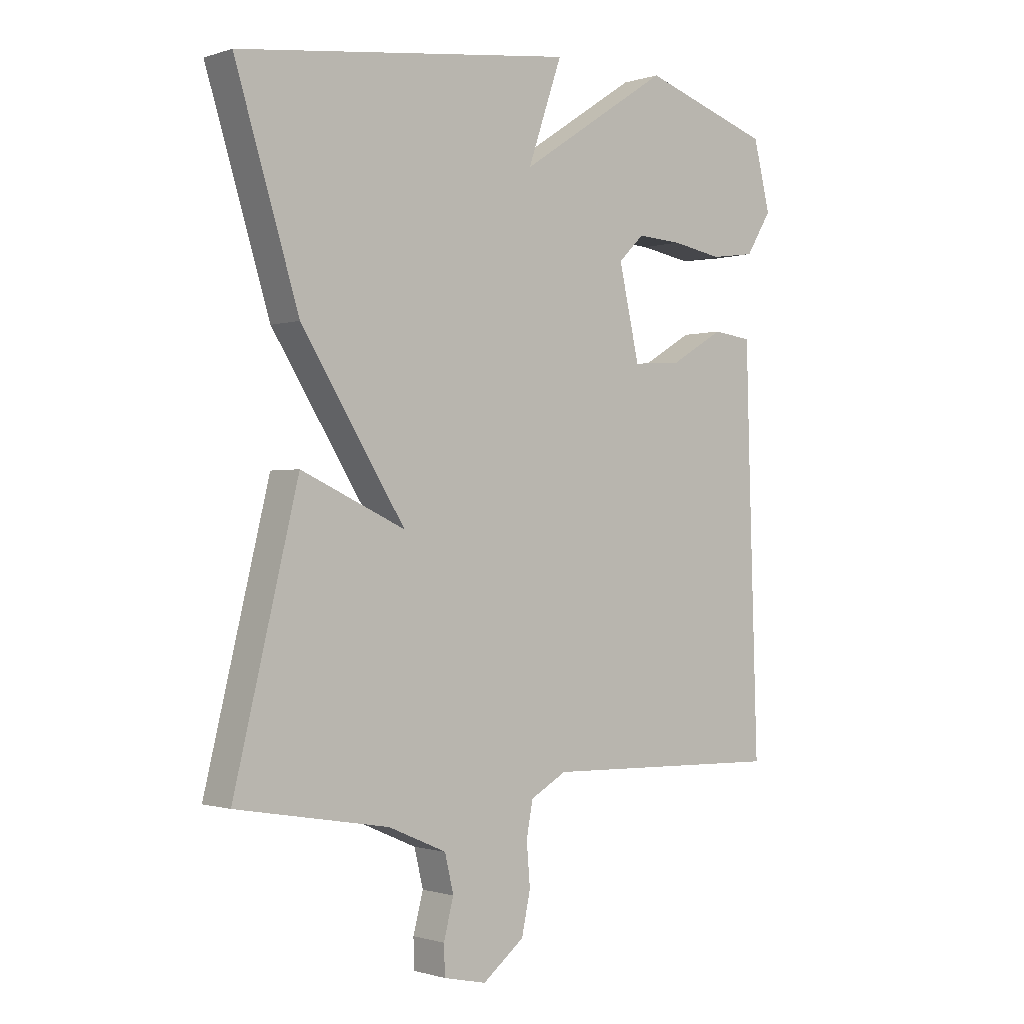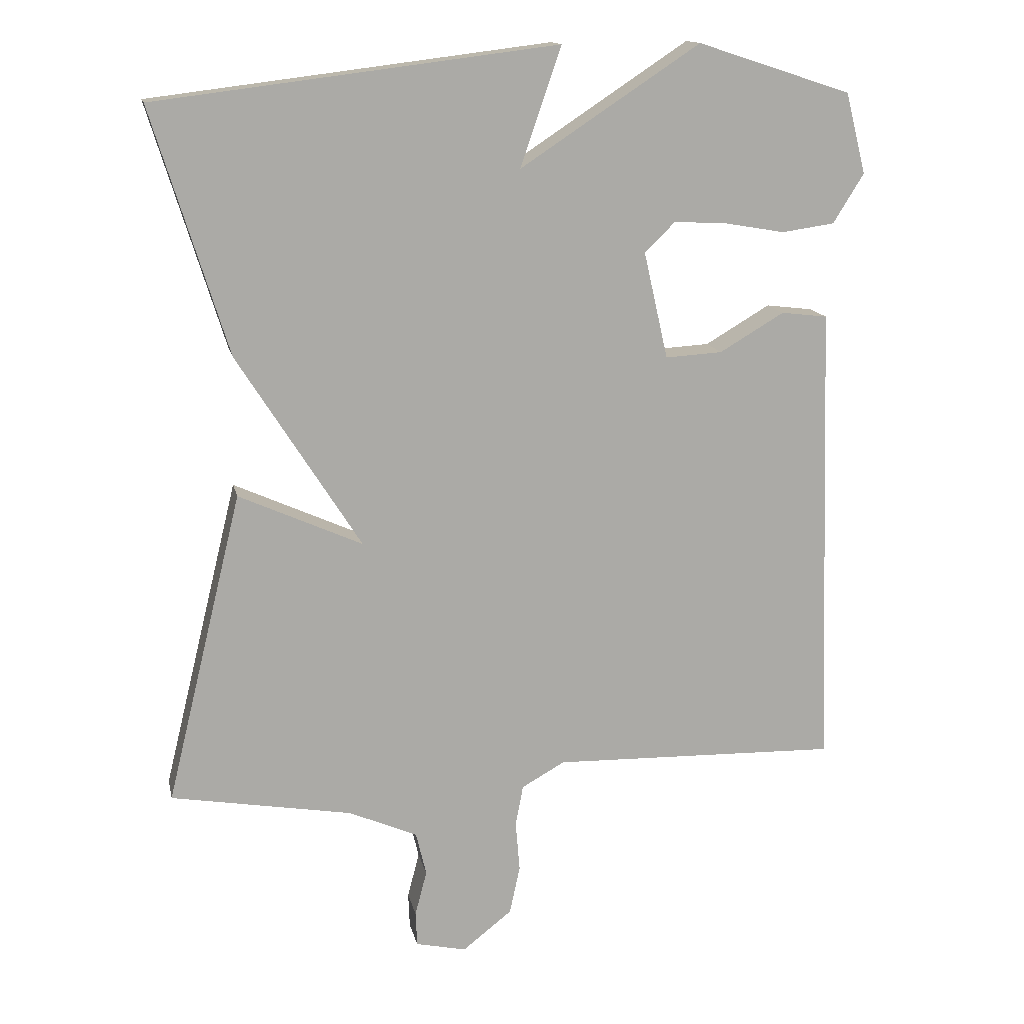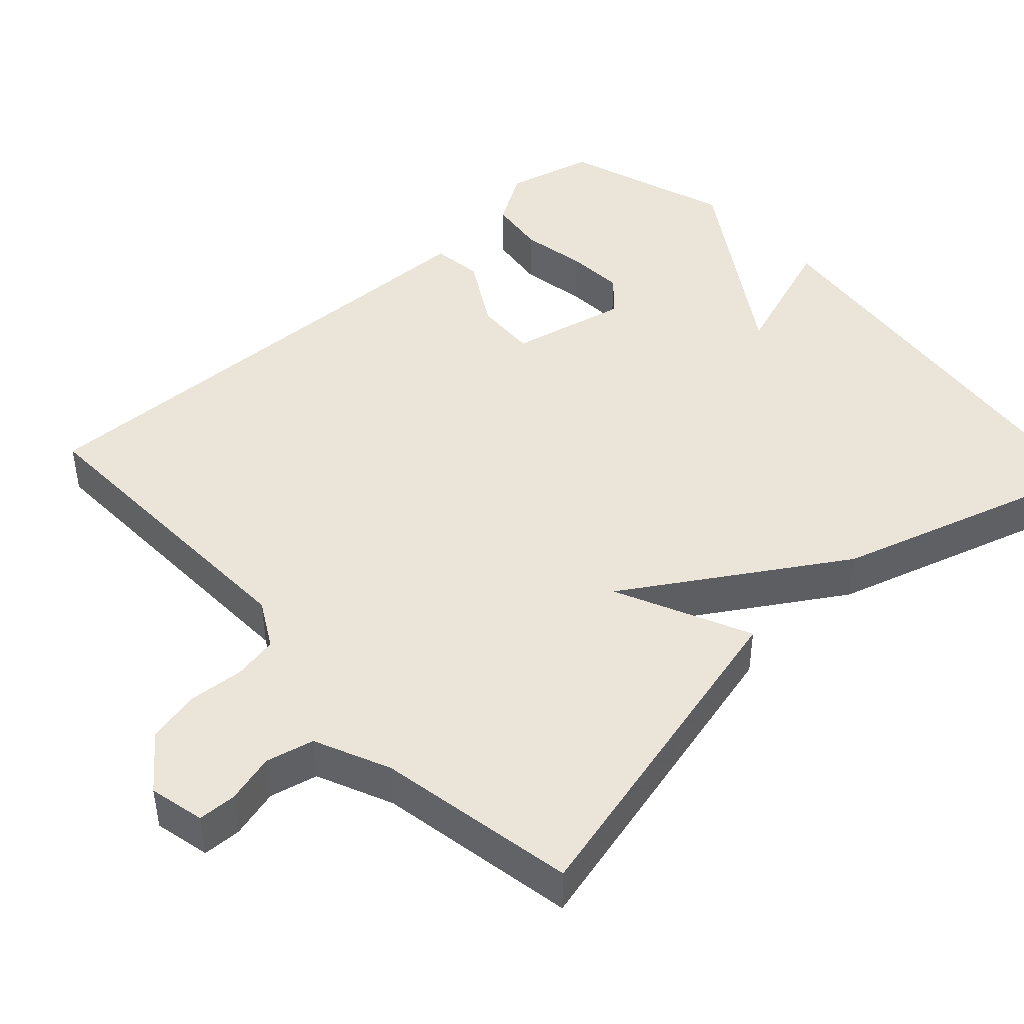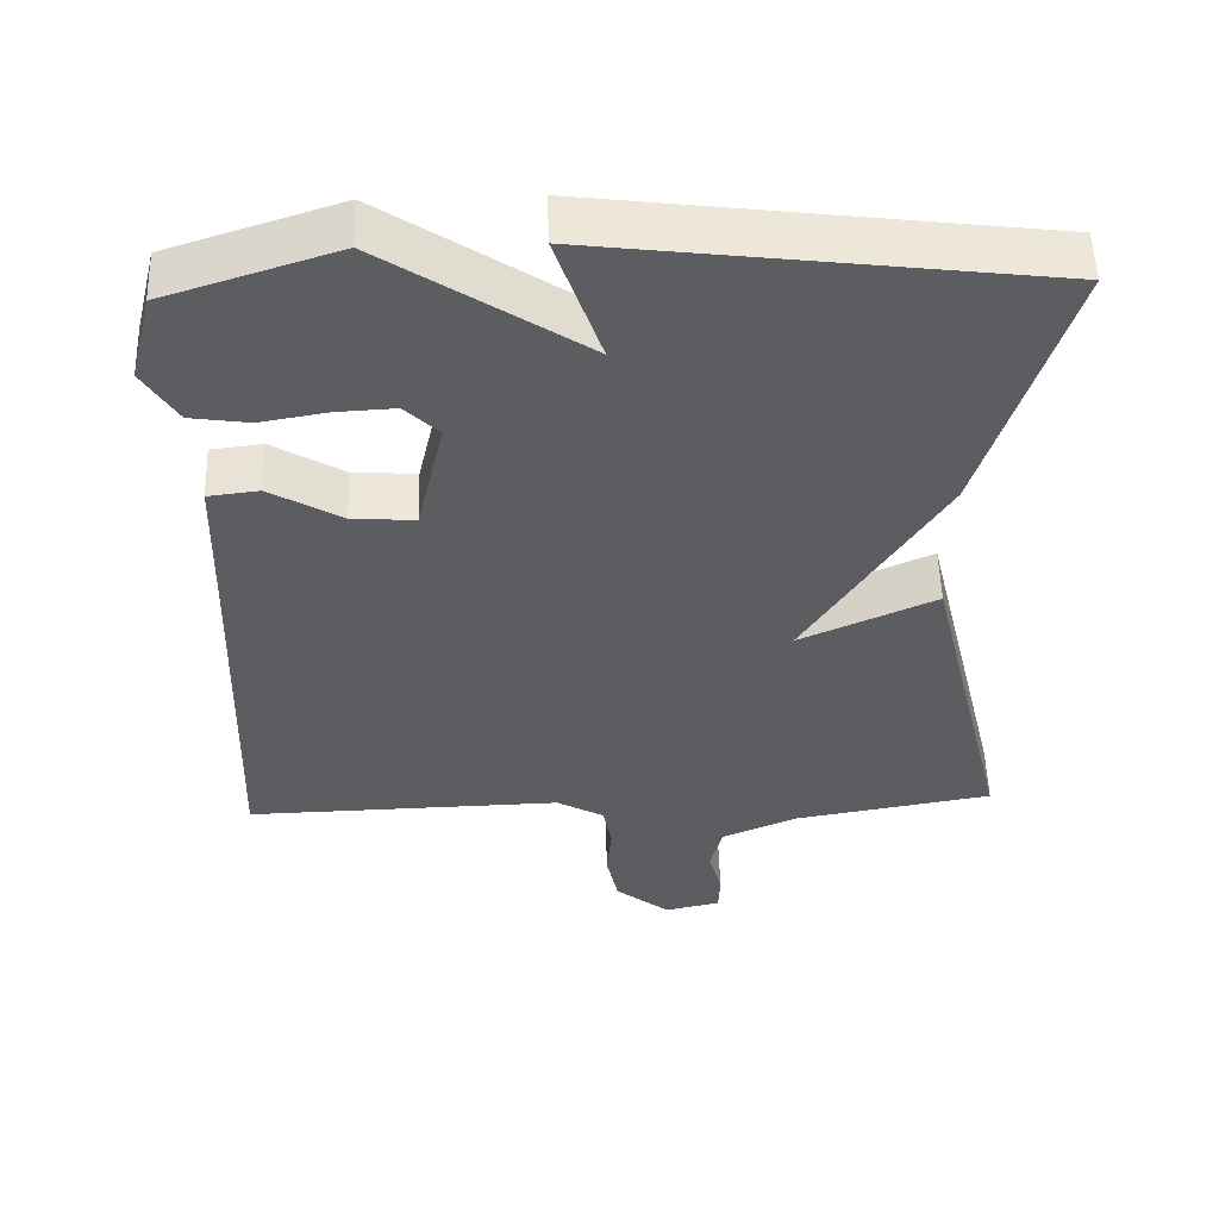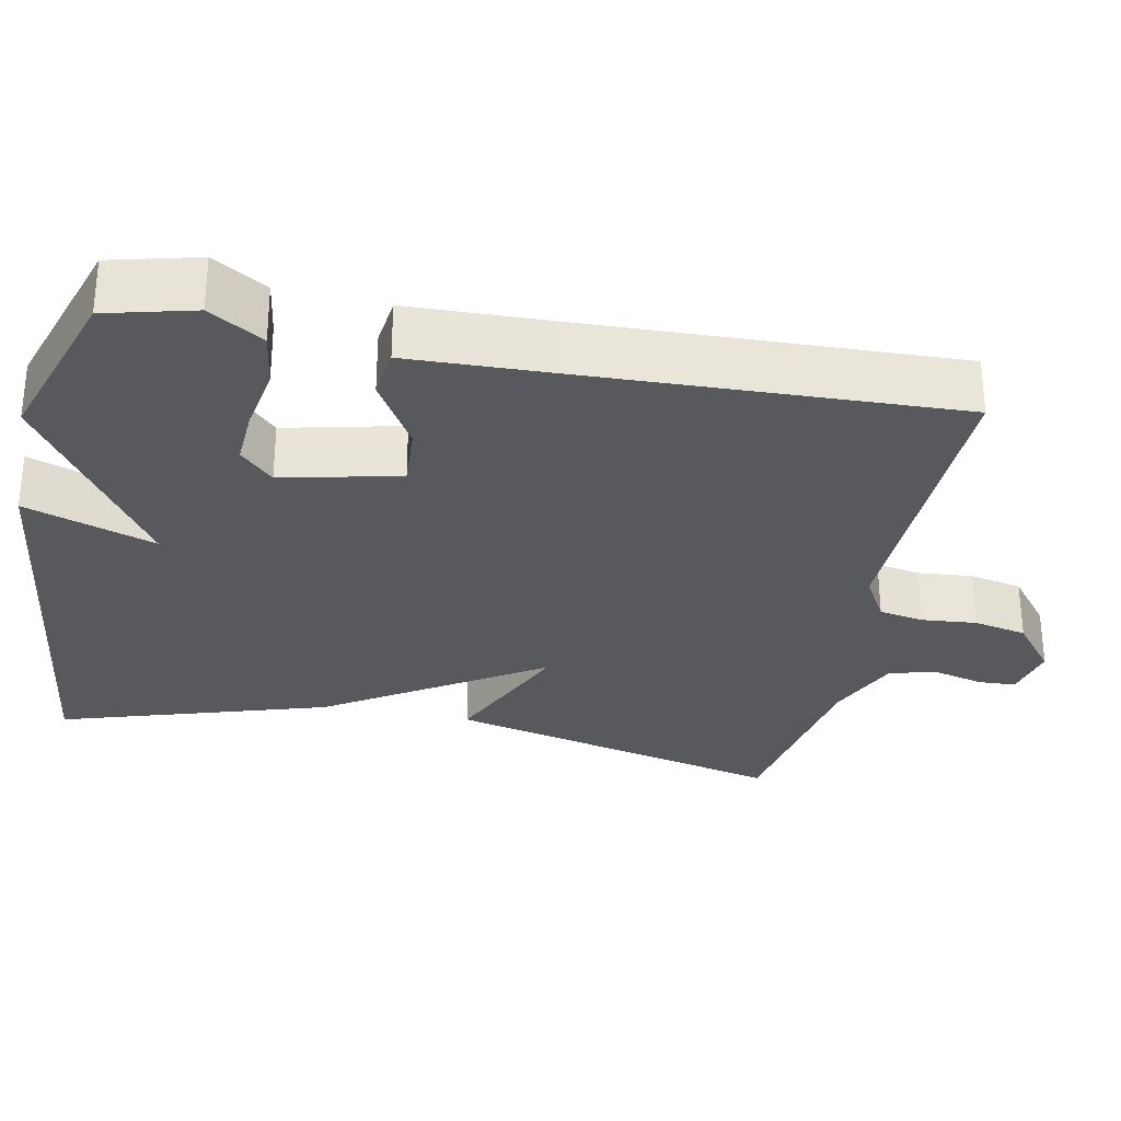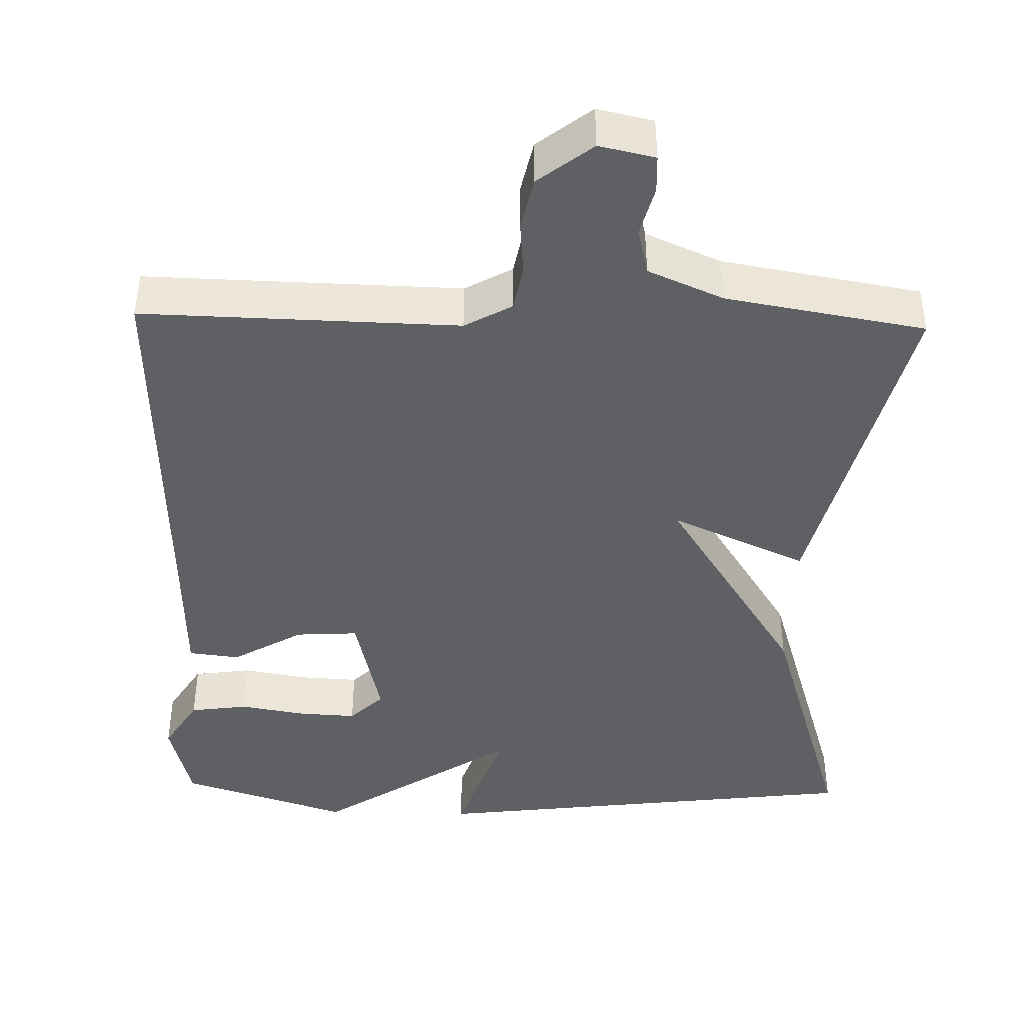
<metadata>
{"format":"obj","ext":"obj","renderer":"f3d","projection":"perspective","resolution":1024,"background":"white","views":[{"elev":-0.9,"azim":-40.5,"up":"+Z"},{"elev":14.3,"azim":-11.8,"up":"+Z"},{"elev":44.8,"azim":-132.9,"up":"+Y"},{"elev":53.2,"azim":178.3,"up":"+Z"},{"elev":-29.7,"azim":78.8,"up":"+Y"},{"elev":-42.5,"azim":178.5,"up":"+Y"}]}
</metadata>
<code>
v -0.5 0.07 -0.5
v -0.391 0.07 -0.052
v -0.213 0.07 -0.132
v -0.391 0.07 0.148
v -0.5 0.07 0.5
v 0.078 0.07 0.572
v 0.019 0.07 0.401
v 0.278 0.07 0.572
v 0.5 0.07 0.5
v 0.529 0.07 0.384
v 0.485 0.07 0.313
v 0.409 0.07 0.302
v 0.322 0.07 0.317
v 0.246 0.07 0.321
v 0.202 0.07 0.278
v 0.237 0.07 0.124
v 0.319 0.07 0.129
v 0.412 0.07 0.184
v 0.479 0.07 0.176
v 0.484 0.07 -0.004
v 0.5 0.07 -0.5
v 0.086 0.07 -0.49
v 0.024 0.07 -0.525
v 0.013 0.07 -0.584
v 0.019 0.07 -0.656
v 0.004 0.07 -0.726
v -0.067 0.07 -0.782
v -0.14 0.07 -0.766
v -0.142 0.07 -0.716
v -0.125 0.07 -0.651
v -0.14 0.07 -0.588
v -0.239 0.07 -0.545
v -0.5 0 -0.5
v -0.391 0 -0.052
v -0.213 0 -0.132
v -0.391 0 0.148
v -0.5 0 0.5
v 0.078 0 0.572
v 0.019 0 0.401
v 0.278 0 0.572
v 0.5 0 0.5
v 0.529 0 0.384
v 0.485 0 0.313
v 0.409 0 0.302
v 0.322 0 0.317
v 0.246 0 0.321
v 0.202 0 0.278
v 0.237 0 0.124
v 0.319 0 0.129
v 0.412 0 0.184
v 0.479 0 0.176
v 0.484 0 -0.004
v 0.5 0 -0.5
v 0.086 0 -0.49
v 0.024 0 -0.525
v 0.013 0 -0.584
v 0.019 0 -0.656
v 0.004 0 -0.726
v -0.067 0 -0.782
v -0.14 0 -0.766
v -0.142 0 -0.716
v -0.125 0 -0.651
v -0.14 0 -0.588
v -0.239 0 -0.545
f 28 29 30
f 27 28 30
f 26 27 30
f 25 26 30
f 24 25 30
f 23 24 30 31
f 22 23 31 32
f 20 21 22
f 22 32 1
f 20 22 1
f 19 20 1
f 18 19 1
f 17 18 1
f 11 12 13
f 10 11 13
f 9 10 13
f 8 9 13
f 7 8 13
f 7 13 14
f 5 6 7
f 4 5 7
f 3 4 7
f 1 2 3
f 16 17 1 3
f 15 16 3 7
f 7 14 15
f 62 61 60
f 62 60 59
f 62 59 58
f 62 58 57
f 62 57 56
f 63 62 56 55
f 64 63 55 54
f 54 53 52
f 33 64 54
f 33 54 52
f 33 52 51
f 33 51 50
f 33 50 49
f 45 44 43
f 45 43 42
f 45 42 41
f 45 41 40
f 45 40 39
f 46 45 39
f 39 38 37
f 39 37 36
f 39 36 35
f 35 34 33
f 35 33 49 48
f 39 35 48 47
f 47 46 39
f 1 33 34 2
f 2 34 35 3
f 3 35 36 4
f 4 36 37 5
f 5 37 38 6
f 6 38 39 7
f 7 39 40 8
f 8 40 41 9
f 9 41 42 10
f 10 42 43 11
f 11 43 44 12
f 12 44 45 13
f 13 45 46 14
f 14 46 47 15
f 15 47 48 16
f 16 48 49 17
f 17 49 50 18
f 18 50 51 19
f 19 51 52 20
f 20 52 53 21
f 21 53 54 22
f 22 54 55 23
f 23 55 56 24
f 24 56 57 25
f 25 57 58 26
f 26 58 59 27
f 27 59 60 28
f 28 60 61 29
f 29 61 62 30
f 30 62 63 31
f 31 63 64 32
f 32 64 33 1

</code>
